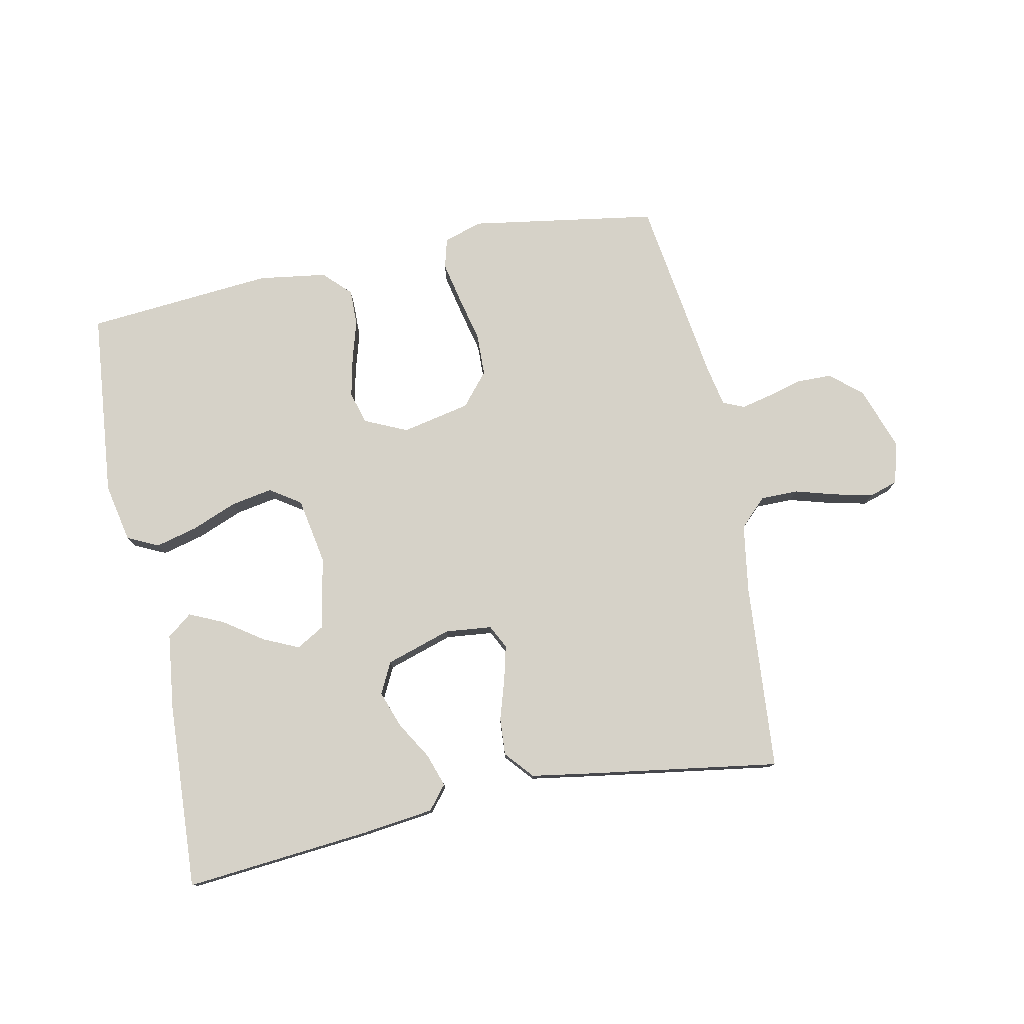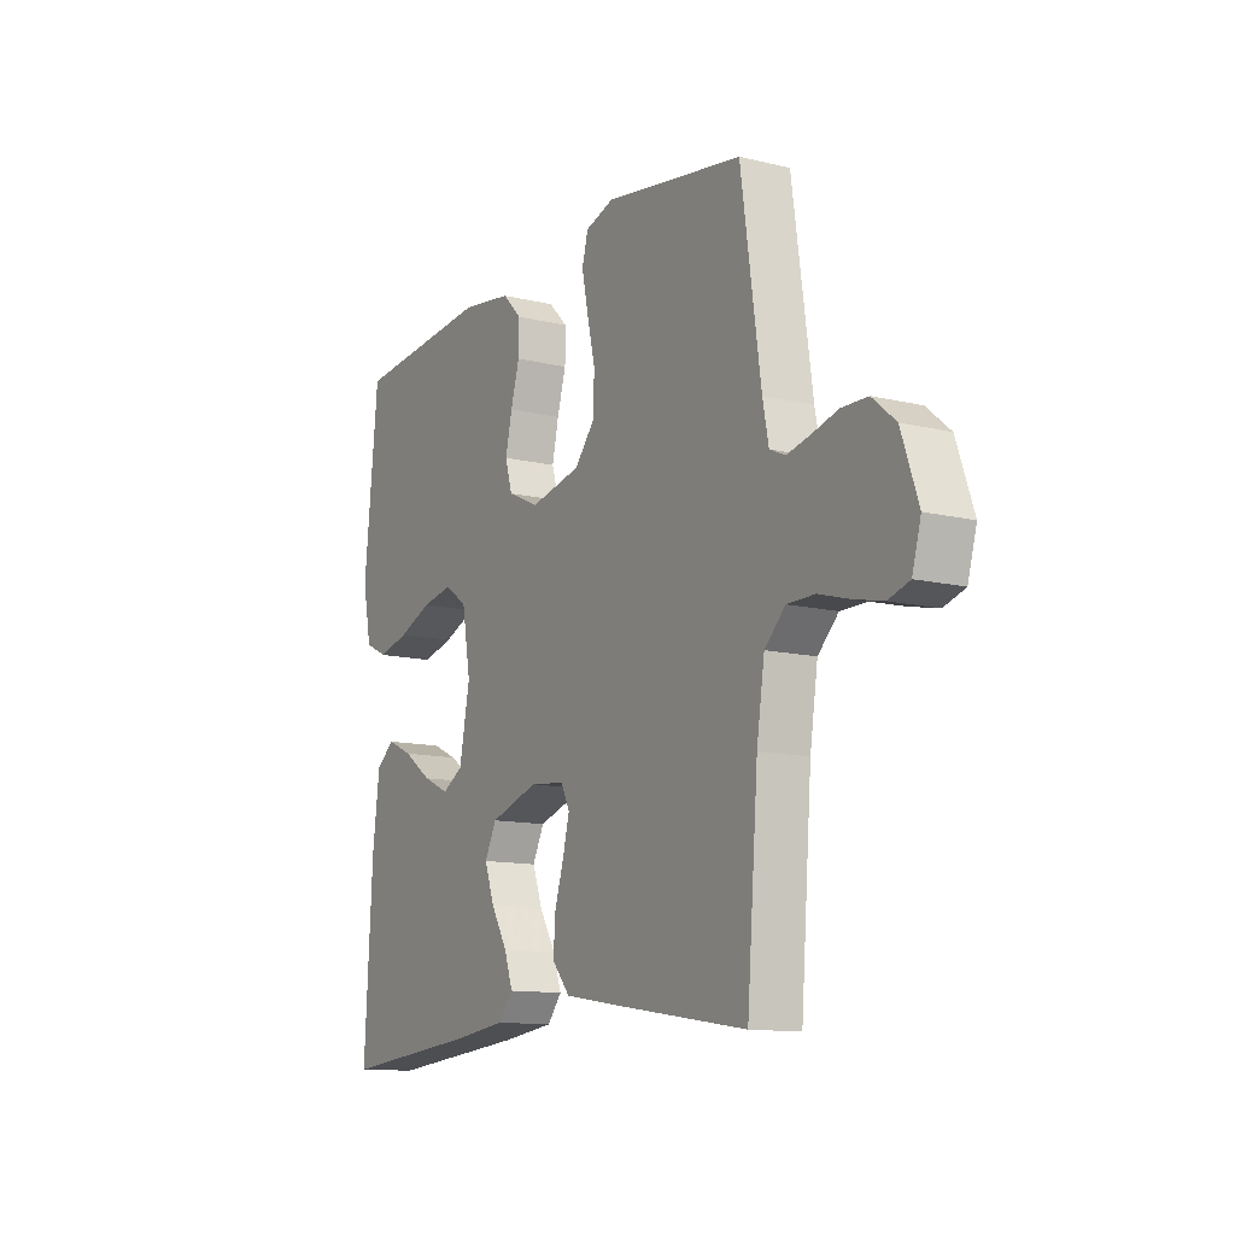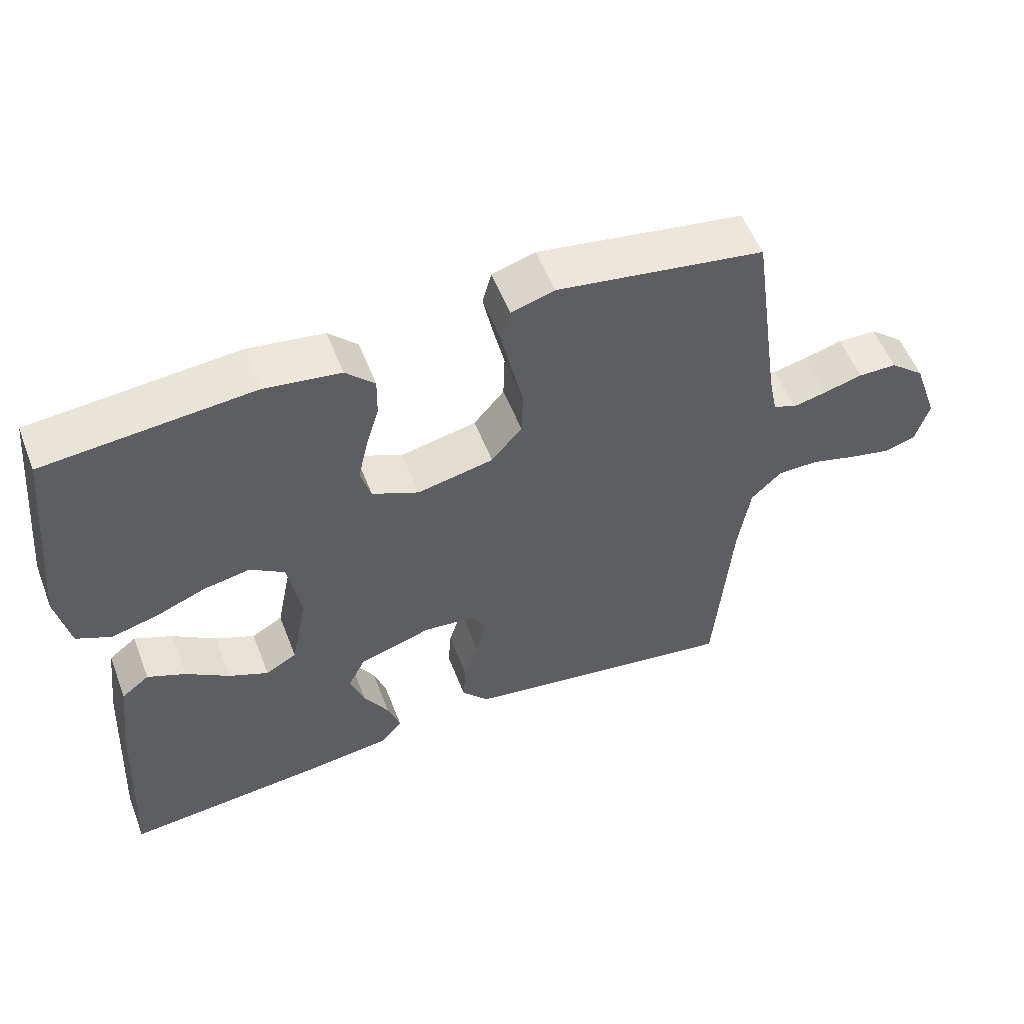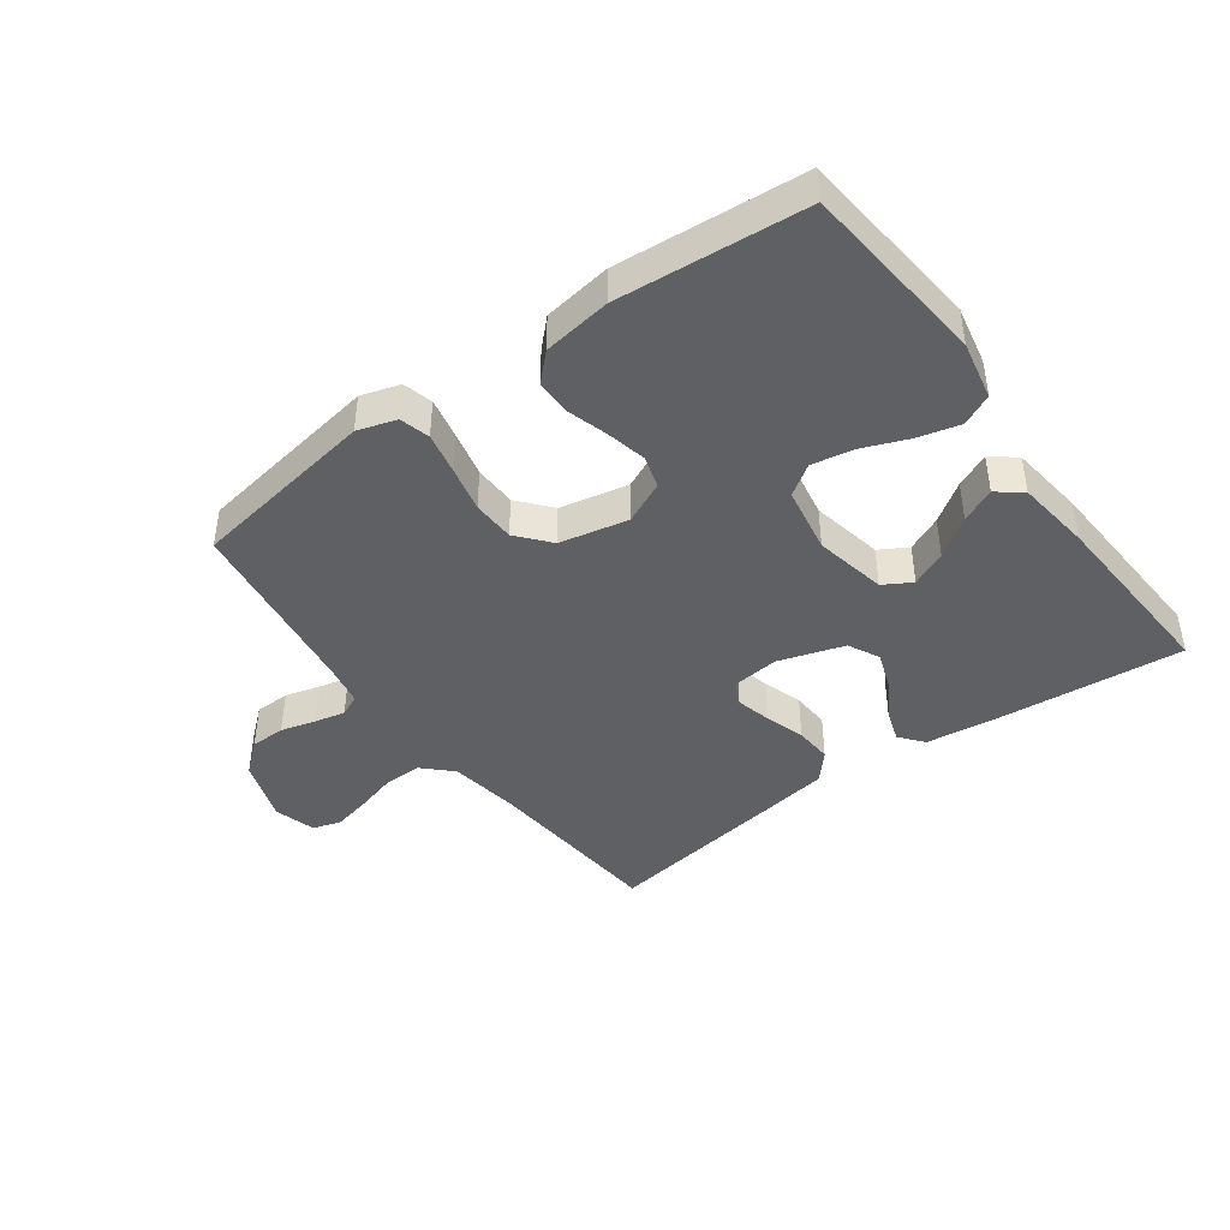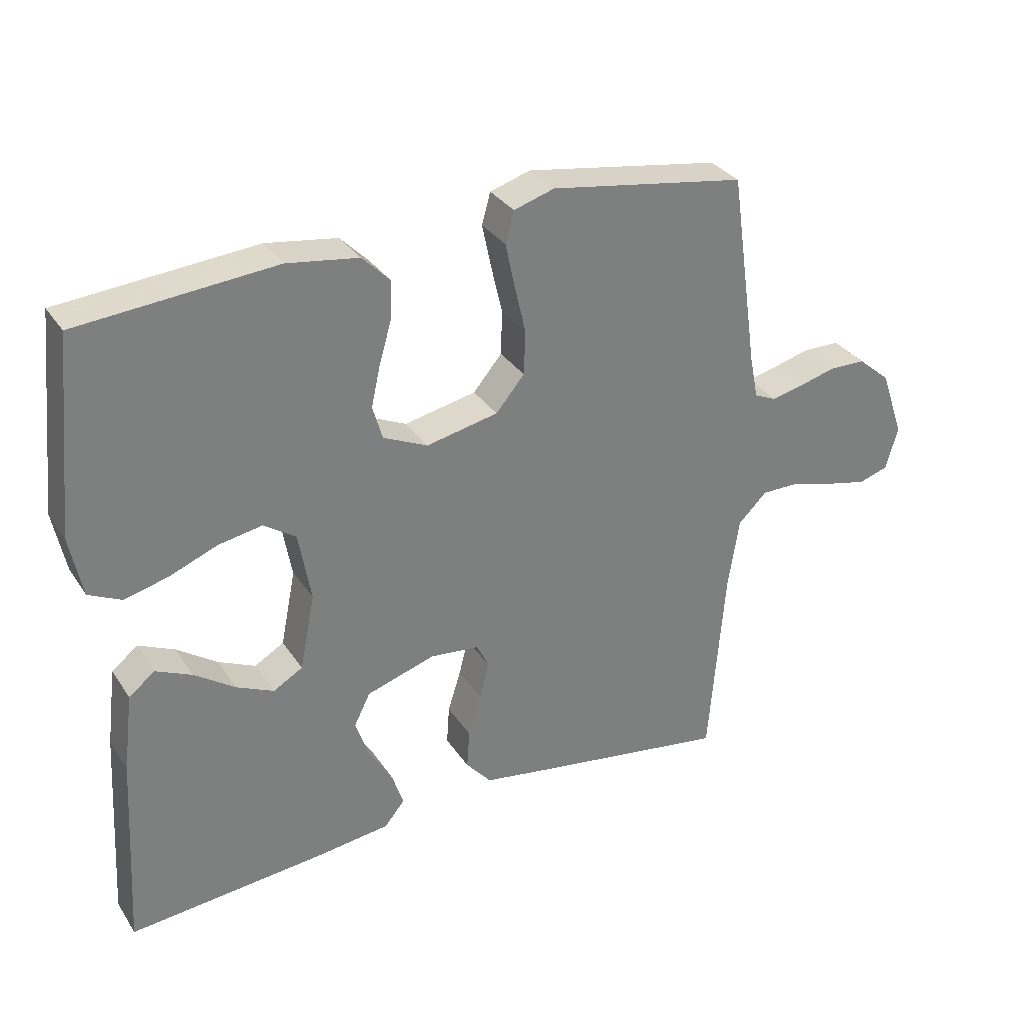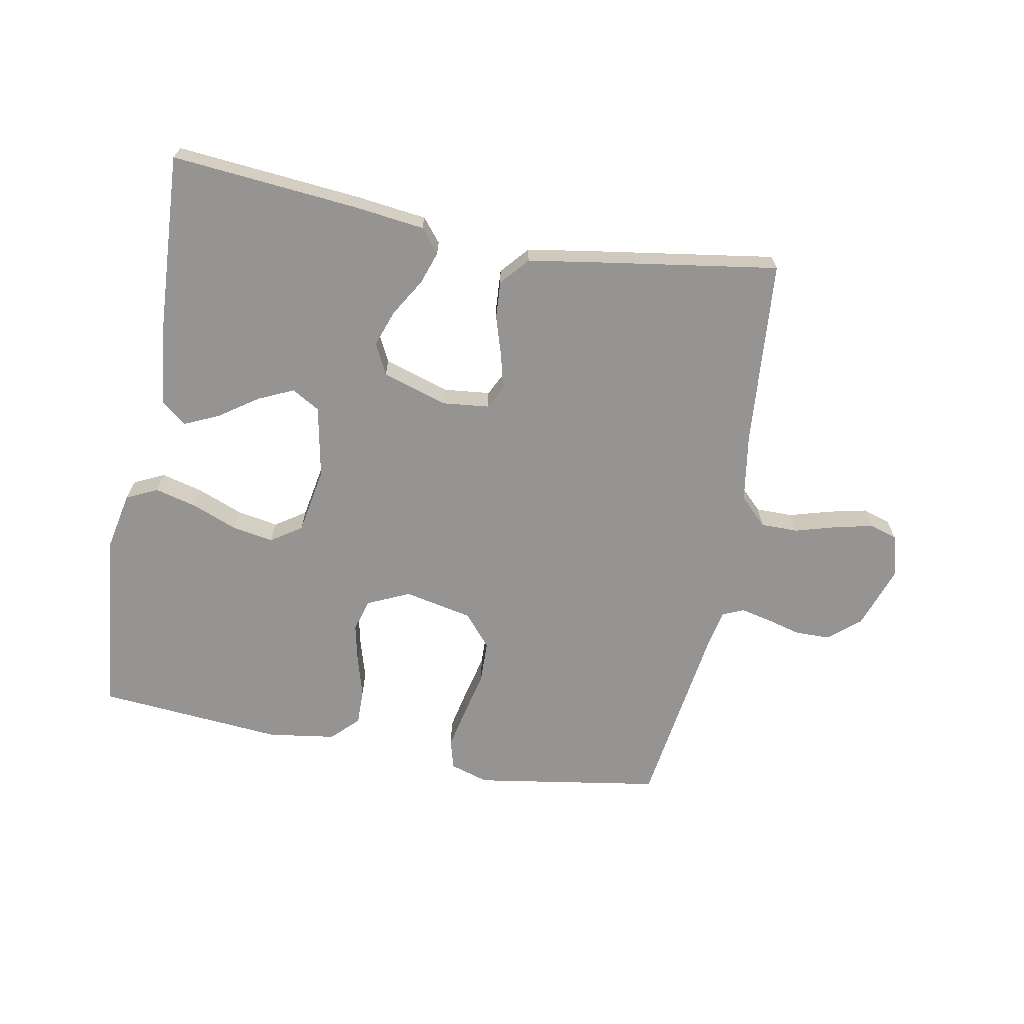
<metadata>
{"format":"obj","ext":"obj","renderer":"f3d","projection":"perspective","resolution":1024,"background":"white","views":[{"elev":78.1,"azim":168.4,"up":"+Y"},{"elev":-12.3,"azim":-119.6,"up":"+Z"},{"elev":55.1,"azim":158.9,"up":"+Z"},{"elev":-42.9,"azim":36.1,"up":"+Y"},{"elev":31.8,"azim":152.0,"up":"+Z"},{"elev":-67.2,"azim":169.4,"up":"+Y"}]}
</metadata>
<code>
v -0.5 0.07 -0.5
v -0.524 0.07 -0.2
v -0.541 0.07 -0.09
v -0.585 0.07 -0.047
v -0.645 0.07 -0.047
v -0.711 0.07 -0.066
v -0.773 0.07 -0.08
v -0.818 0.07 -0.066
v -0.837 0.07 0
v -0.801 0.07 0.103
v -0.751 0.07 0.145
v -0.695 0.07 0.146
v -0.639 0.07 0.131
v -0.59 0.07 0.12
v -0.556 0.07 0.135
v -0.543 0.07 0.2
v -0.5 0.07 0.5
v -0.2 0.07 0.548
v -0.138 0.07 0.529
v -0.125 0.07 0.481
v -0.139 0.07 0.414
v -0.156 0.07 0.341
v -0.154 0.07 0.273
v -0.11 0.07 0.221
v 0 0.07 0.198
v 0.068 0.07 0.229
v 0.083 0.07 0.281
v 0.069 0.07 0.344
v 0.05 0.07 0.409
v 0.049 0.07 0.467
v 0.091 0.07 0.509
v 0.2 0.07 0.525
v 0.5 0.07 0.5
v 0.53 0.07 0.2
v 0.511 0.07 0.106
v 0.461 0.07 0.082
v 0.394 0.07 0.099
v 0.321 0.07 0.128
v 0.254 0.07 0.14
v 0.205 0.07 0.107
v 0.186 0.07 0
v 0.209 0.07 -0.116
v 0.254 0.07 -0.142
v 0.311 0.07 -0.116
v 0.373 0.07 -0.073
v 0.428 0.07 -0.048
v 0.468 0.07 -0.079
v 0.483 0.07 -0.2
v 0.5 0.07 -0.5
v 0.2 0.07 -0.473
v 0.086 0.07 -0.459
v 0.055 0.07 -0.421
v 0.073 0.07 -0.368
v 0.109 0.07 -0.308
v 0.13 0.07 -0.249
v 0.105 0.07 -0.199
v 0 0.07 -0.166
v -0.075 0.07 -0.174
v -0.094 0.07 -0.212
v -0.08 0.07 -0.268
v -0.06 0.07 -0.332
v -0.056 0.07 -0.392
v -0.095 0.07 -0.437
v -0.2 0.07 -0.454
v -0.5 0 -0.5
v -0.524 0 -0.2
v -0.541 0 -0.09
v -0.585 0 -0.047
v -0.645 0 -0.047
v -0.711 0 -0.066
v -0.773 0 -0.08
v -0.818 0 -0.066
v -0.837 0 0
v -0.801 0 0.103
v -0.751 0 0.145
v -0.695 0 0.146
v -0.639 0 0.131
v -0.59 0 0.12
v -0.556 0 0.135
v -0.543 0 0.2
v -0.5 0 0.5
v -0.2 0 0.548
v -0.138 0 0.529
v -0.125 0 0.481
v -0.139 0 0.414
v -0.156 0 0.341
v -0.154 0 0.273
v -0.11 0 0.221
v 0 0 0.198
v 0.068 0 0.229
v 0.083 0 0.281
v 0.069 0 0.344
v 0.05 0 0.409
v 0.049 0 0.467
v 0.091 0 0.509
v 0.2 0 0.525
v 0.5 0 0.5
v 0.53 0 0.2
v 0.511 0 0.106
v 0.461 0 0.082
v 0.394 0 0.099
v 0.321 0 0.128
v 0.254 0 0.14
v 0.205 0 0.107
v 0.186 0 0
v 0.209 0 -0.116
v 0.254 0 -0.142
v 0.311 0 -0.116
v 0.373 0 -0.073
v 0.428 0 -0.048
v 0.468 0 -0.079
v 0.483 0 -0.2
v 0.5 0 -0.5
v 0.2 0 -0.473
v 0.086 0 -0.459
v 0.055 0 -0.421
v 0.073 0 -0.368
v 0.109 0 -0.308
v 0.13 0 -0.249
v 0.105 0 -0.199
v 0 0 -0.166
v -0.075 0 -0.174
v -0.094 0 -0.212
v -0.08 0 -0.268
v -0.06 0 -0.332
v -0.056 0 -0.392
v -0.095 0 -0.437
v -0.2 0 -0.454
f 64 1 2
f 63 64 2
f 62 63 2
f 61 62 2
f 60 61 2
f 59 60 2 3
f 58 59 3 4
f 57 58 4
f 52 53 54
f 51 52 54
f 50 51 54
f 49 50 54
f 48 49 54
f 47 48 54
f 46 47 54
f 45 46 54
f 44 45 54
f 43 44 54 55
f 42 43 55 56
f 36 37 38
f 35 36 38
f 34 35 38
f 33 34 38
f 32 33 38
f 31 32 38
f 30 31 38
f 29 30 38
f 28 29 38
f 27 28 38 39
f 26 27 39 40
f 20 21 22
f 19 20 22
f 18 19 22
f 17 18 22
f 16 17 22
f 15 16 22 23
f 14 15 23 24
f 11 12 13
f 10 11 13
f 9 10 13
f 8 9 13
f 7 8 13
f 6 7 13
f 5 6 13
f 4 5 13 14
f 14 24 25
f 4 14 25
f 57 4 25
f 57 25 26
f 56 57 26
f 42 56 26
f 41 42 26
f 26 40 41
f 66 65 128
f 66 128 127
f 66 127 126
f 66 126 125
f 66 125 124
f 67 66 124 123
f 68 67 123 122
f 68 122 121
f 118 117 116
f 118 116 115
f 118 115 114
f 118 114 113
f 118 113 112
f 118 112 111
f 118 111 110
f 118 110 109
f 118 109 108
f 119 118 108 107
f 120 119 107 106
f 102 101 100
f 102 100 99
f 102 99 98
f 102 98 97
f 102 97 96
f 102 96 95
f 102 95 94
f 102 94 93
f 102 93 92
f 103 102 92 91
f 104 103 91 90
f 86 85 84
f 86 84 83
f 86 83 82
f 86 82 81
f 86 81 80
f 87 86 80 79
f 88 87 79 78
f 77 76 75
f 77 75 74
f 77 74 73
f 77 73 72
f 77 72 71
f 77 71 70
f 77 70 69
f 78 77 69 68
f 89 88 78
f 89 78 68
f 89 68 121
f 90 89 121
f 90 121 120
f 90 120 106
f 90 106 105
f 105 104 90
f 1 65 66 2
f 2 66 67 3
f 3 67 68 4
f 4 68 69 5
f 5 69 70 6
f 6 70 71 7
f 7 71 72 8
f 8 72 73 9
f 9 73 74 10
f 10 74 75 11
f 11 75 76 12
f 12 76 77 13
f 13 77 78 14
f 14 78 79 15
f 15 79 80 16
f 16 80 81 17
f 17 81 82 18
f 18 82 83 19
f 19 83 84 20
f 20 84 85 21
f 21 85 86 22
f 22 86 87 23
f 23 87 88 24
f 24 88 89 25
f 25 89 90 26
f 26 90 91 27
f 27 91 92 28
f 28 92 93 29
f 29 93 94 30
f 30 94 95 31
f 31 95 96 32
f 32 96 97 33
f 33 97 98 34
f 34 98 99 35
f 35 99 100 36
f 36 100 101 37
f 37 101 102 38
f 38 102 103 39
f 39 103 104 40
f 40 104 105 41
f 41 105 106 42
f 42 106 107 43
f 43 107 108 44
f 44 108 109 45
f 45 109 110 46
f 46 110 111 47
f 47 111 112 48
f 48 112 113 49
f 49 113 114 50
f 50 114 115 51
f 51 115 116 52
f 52 116 117 53
f 53 117 118 54
f 54 118 119 55
f 55 119 120 56
f 56 120 121 57
f 57 121 122 58
f 58 122 123 59
f 59 123 124 60
f 60 124 125 61
f 61 125 126 62
f 62 126 127 63
f 63 127 128 64
f 64 128 65 1

</code>
